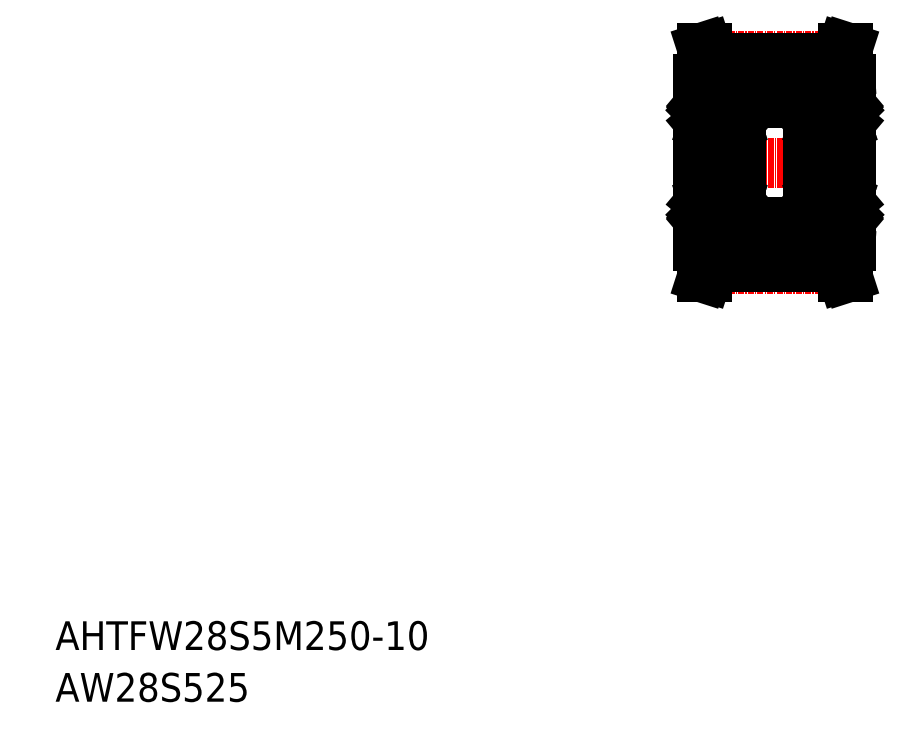
<metadata>
{"format":"dxf","ext":"dxf","renderer":"ezdxf+matplotlib","layout":"modelspace","background":"white","min_lineweight":24,"dpi":150}
</metadata>
<code>
0
SECTION
2
ENTITIES
0
TEXT
8
0
10
-286
20
-50
30
0
40
6
1
AHTFW28S5M250-10
0
TEXT
8
0
10
-286
20
-60.81
30
0
40
6
1
AW28S525
0
LINE
8
CENTER
10
-155.1
20
51.91
30
0
11
-116.1
21
51.91
31
0
0
LINE
8
0
10
-149.1
20
72.72
30
0
11
-122.1
21
72.72
31
0
0
LINE
8
CENTER
10
-149.2
20
74.19
30
0
11
-121.9
21
74.19
31
0
0
LINE
8
0
10
-149.1
20
69.41
30
0
11
-151.6
21
69.41
31
0
0
LINE
8
0
10
-122.1
20
69.41
30
0
11
-119.6
21
69.41
31
0
0
LINE
8
0
10
-142.6
20
64.41
30
0
11
-128.6
21
64.41
31
0
0
LINE
8
0
10
-149.1
20
73.71
30
0
11
-149.1
21
69.41
31
0
0
LINE
8
0
10
-149.8
20
75.91
30
0
11
-149.1
21
73.71
31
0
0
LINE
8
0
10
-121.3
20
75.91
30
0
11
-122.1
21
73.71
31
0
0
LINE
8
0
10
-120.3
20
75.91
30
0
11
-121.3
21
75.91
31
0
0
LINE
8
0
10
-122.1
20
73.71
30
0
11
-122.1
21
69.41
31
0
0
LINE
8
0
10
-149.1
20
73.71
30
0
11
-122.1
21
73.71
31
0
0
LINE
8
0
10
-151.6
20
69.41
30
0
11
-151.6
21
41.91
31
0
0
LINE
8
0
10
-119.6
20
69.41
30
0
11
-119.6
21
41.91
31
0
0
LINE
8
0
10
-120.3
20
75.91
30
0
11
-121.1
21
73.59
31
0
0
LINE
8
0
10
-121.1
20
73.59
30
0
11
-121.1
21
69.41
31
0
0
LINE
8
0
10
-150.8
20
75.91
30
0
11
-150.1
21
73.59
31
0
0
LINE
8
0
10
-150.8
20
75.91
30
0
11
-149.8
21
75.91
31
0
0
LINE
8
0
10
-150.1
20
73.59
30
0
11
-150.1
21
69.41
31
0
0
LINE
8
0
10
-151.6
20
69.41
30
0
11
-151.6
21
34.41
31
0
0
LINE
8
0
10
-119.6
20
69.41
30
0
11
-119.6
21
34.41
31
0
0
LINE
8
0
10
-142.6
20
39.41
30
0
11
-128.6
21
39.41
31
0
0
LINE
8
0
10
-143.5
20
59.66
30
0
11
-143.5
21
59.66
31
0
0
LINE
8
0
10
-143.7
20
63.6
30
0
11
-143
21
62.85
31
0
0
LINE
8
0
10
-143.9
20
63.51
30
0
11
-143.2
21
62.76
31
0
0
LINE
8
0
10
-143.6
20
60.46
30
0
11
-143.2
21
60.46
31
0
0
LINE
8
0
10
-143.2
20
60.26
30
0
11
-143.6
21
60.26
31
0
0
ARC
8
0
10
-143.6
20
57.91
30
0
40
1
50
270
51
0
0
ARC
8
0
10
-143.6
20
64.47
30
0
40
0.3
50
40
51
175
0
LINE
8
0
10
-143.3
20
64.23
30
0
11
-143.5
21
64.53
31
0
0
ARC
8
0
10
-143.6
20
65.91
30
0
40
1
50
0
51
90
0
ARC
8
0
10
-143.6
20
45.91
30
0
40
1
50
0
51
90
0
ARC
8
0
10
-143.6
20
37.91
30
0
40
1
50
270
51
0
0
LINE
8
0
10
-143.5
20
44.16
30
0
11
-143.5
21
44.16
31
0
0
LINE
8
0
10
-143.2
20
43.56
30
0
11
-143.6
21
43.56
31
0
0
LINE
8
0
10
-143.6
20
43.36
30
0
11
-143.2
21
43.36
31
0
0
LINE
8
0
10
-143.3
20
39.59
30
0
11
-143.5
21
39.29
31
0
0
ARC
8
0
10
-143.6
20
39.36
30
0
40
0.3
50
185
51
320
0
LINE
8
0
10
-143.9
20
40.31
30
0
11
-143.2
21
41.06
31
0
0
LINE
8
0
10
-143.7
20
40.23
30
0
11
-143
21
40.98
31
0
0
LINE
8
0
10
-151.6
20
65.91
30
0
11
-151.6
21
37.91
31
0
0
ARC
8
0
10
-150.6
20
57.91
30
0
40
1
50
180
51
270
0
LINE
8
0
10
-150.4
20
40.23
30
0
11
-151.1
21
40.98
31
0
0
LINE
8
0
10
-150.2
20
40.31
30
0
11
-150.9
21
41.06
31
0
0
CIRCLE
8
0
10
-147.1
20
41.66
30
0
40
2.381
0
LINE
8
0
10
-150.6
20
36.91
30
0
11
-143.6
21
36.91
31
0
0
LINE
8
0
10
-150
20
40.16
30
0
11
-148.9
21
40.16
31
0
0
ARC
8
0
10
-150.6
20
37.91
30
0
40
1
50
180
51
270
0
LINE
8
0
10
-150.7
20
39.72
30
0
11
-150.8
21
39.59
31
0
0
LINE
8
0
10
-150.8
20
39.87
30
0
11
-150.7
21
39.72
31
0
0
ARC
8
0
10
-150.5
20
39.36
30
0
40
0.3
50
220
51
355
0
LINE
8
0
10
-150.8
20
39.59
30
0
11
-150.6
21
39.29
31
0
0
ARC
8
0
10
-151.5
20
39.36
30
0
40
0.1
50
90
51
180
0
LINE
8
0
10
-150.8
20
39.87
30
0
11
-151
21
39.75
31
0
0
LINE
8
0
10
-151
20
39.46
30
0
11
-150.7
21
39.17
31
0
0
ARC
8
0
10
-150.8
20
39.59
30
0
40
0.2
50
129.9
51
220
0
LINE
8
0
10
-151.5
20
39.46
30
0
11
-151
21
39.46
31
0
0
LINE
8
0
10
-150.2
20
39.84
30
0
11
-150.2
21
40.31
31
0
0
LINE
8
0
10
-150.4
20
39.35
30
0
11
-150.4
21
40.23
31
0
0
ARC
8
0
10
-150.5
20
39.36
30
0
40
0.1
50
220
51
357.2
0
LINE
8
0
10
-150.2
20
39.33
30
0
11
-150.1
21
40.07
31
0
0
ARC
8
0
10
-150
20
40.06
30
0
40
0.1
50
90
51
175
0
LINE
8
0
10
-149.8
20
40.16
30
0
11
-149.8
21
40.16
31
0
0
LINE
8
0
10
-149.5
20
40.16
30
0
11
-149.5
21
40.16
31
0
0
LINE
8
0
10
-144.1
20
40.16
30
0
11
-145.2
21
40.16
31
0
0
ARC
8
0
10
-144.1
20
40.06
30
0
40
0.1
50
4.997
51
90
0
LINE
8
0
10
-143.9
20
39.33
30
0
11
-144
21
40.07
31
0
0
ARC
8
0
10
-143.6
20
39.36
30
0
40
0.1
50
182.8
51
320
0
LINE
8
0
10
-143.7
20
39.35
30
0
11
-143.7
21
40.23
31
0
0
LINE
8
0
10
-143.9
20
39.84
30
0
11
-143.9
21
40.31
31
0
0
LINE
8
0
10
-150.6
20
46.91
30
0
11
-143.6
21
46.91
31
0
0
LINE
8
0
10
-149.9
20
43.16
30
0
11
-148.9
21
43.16
31
0
0
LINE
8
0
10
-150.9
20
41.06
30
0
11
-150.9
21
43.36
31
0
0
LINE
8
0
10
-151.1
20
40.98
30
0
11
-151.1
21
43.36
31
0
0
LINE
8
0
10
-150.5
20
43.36
30
0
11
-150.9
21
43.36
31
0
0
LINE
8
0
10
-150.9
20
43.56
30
0
11
-150.5
21
43.56
31
0
0
ARC
8
0
10
-150.6
20
43.96
30
0
40
0.2
50
90
51
140
0
ARC
8
0
10
-150.9
20
43.36
30
0
40
0.2
50
90
51
180
0
ARC
8
0
10
-151.4
20
43.96
30
0
40
0.2
50
180
51
270
0
LINE
8
0
10
-151.4
20
43.76
30
0
11
-151.1
21
43.76
31
0
0
LINE
8
0
10
-151.1
20
43.76
30
0
11
-150.8
21
44.09
31
0
0
LINE
8
0
10
-150.5
20
43.56
30
0
11
-150.5
21
43.36
31
0
0
ARC
8
0
10
-150.6
20
43.96
30
0
40
0.2
50
20.01
51
90
0
LINE
8
0
10
-150.6
20
44.16
30
0
11
-150.6
21
44.16
31
0
0
LINE
8
0
10
-150.4
20
44.03
30
0
11
-150.1
21
43.3
31
0
0
ARC
8
0
10
-149.9
20
43.36
30
0
40
0.2
50
200
51
270
0
ARC
8
0
10
-150.6
20
45.91
30
0
40
1
50
90
51
180
0
LINE
8
0
10
-144.2
20
43.16
30
0
11
-145.2
21
43.16
31
0
0
ARC
8
0
10
-144.2
20
43.36
30
0
40
0.2
50
270
51
340
0
LINE
8
0
10
-143.7
20
44.03
30
0
11
-144
21
43.3
31
0
0
ARC
8
0
10
-143.5
20
43.96
30
0
40
0.2
50
90
51
160
0
LINE
8
0
10
-143.6
20
43.56
30
0
11
-143.6
21
43.36
31
0
0
LINE
8
0
10
-150.6
20
56.91
30
0
11
-143.6
21
56.91
31
0
0
LINE
8
0
10
-150
20
63.66
30
0
11
-148.9
21
63.66
31
0
0
LINE
8
0
10
-149.9
20
60.66
30
0
11
-148.9
21
60.66
31
0
0
CIRCLE
8
0
10
-147.1
20
62.16
30
0
40
2.381
0
LINE
8
0
10
-151.1
20
62.85
30
0
11
-151.1
21
60.46
31
0
0
LINE
8
0
10
-150.9
20
62.76
30
0
11
-150.9
21
60.46
31
0
0
ARC
8
0
10
-150.6
20
59.86
30
0
40
0.2
50
220
51
270
0
LINE
8
0
10
-150.9
20
60.26
30
0
11
-150.5
21
60.26
31
0
0
LINE
8
0
10
-150.5
20
60.46
30
0
11
-150.9
21
60.46
31
0
0
LINE
8
0
10
-151.1
20
60.06
30
0
11
-150.8
21
59.74
31
0
0
LINE
8
0
10
-151.4
20
60.06
30
0
11
-151.1
21
60.06
31
0
0
ARC
8
0
10
-150.9
20
60.46
30
0
40
0.2
50
180
51
270
0
ARC
8
0
10
-151.4
20
59.86
30
0
40
0.2
50
90
51
180
0
ARC
8
0
10
-149.9
20
60.46
30
0
40
0.2
50
90
51
160
0
LINE
8
0
10
-150.4
20
59.8
30
0
11
-150.1
21
60.53
31
0
0
LINE
8
0
10
-150.5
20
60.26
30
0
11
-150.5
21
60.46
31
0
0
LINE
8
0
10
-150.6
20
59.66
30
0
11
-150.6
21
59.66
31
0
0
ARC
8
0
10
-150.6
20
59.86
30
0
40
0.2
50
270
51
340
0
LINE
8
0
10
-150.2
20
63.51
30
0
11
-150.9
21
62.76
31
0
0
LINE
8
0
10
-150.4
20
63.6
30
0
11
-151.1
21
62.85
31
0
0
LINE
8
0
10
-150.8
20
64.23
30
0
11
-150.6
21
64.53
31
0
0
LINE
8
0
10
-150.8
20
63.95
30
0
11
-150.7
21
64.11
31
0
0
LINE
8
0
10
-150.7
20
64.11
30
0
11
-150.8
21
64.23
31
0
0
ARC
8
0
10
-150.5
20
64.47
30
0
40
0.3
50
4.997
51
140
0
LINE
8
0
10
-151.5
20
64.36
30
0
11
-151
21
64.36
31
0
0
ARC
8
0
10
-150.8
20
64.24
30
0
40
0.2
50
140
51
230.1
0
LINE
8
0
10
-151
20
64.36
30
0
11
-150.7
21
64.66
31
0
0
LINE
8
0
10
-150.8
20
63.95
30
0
11
-151
21
64.08
31
0
0
ARC
8
0
10
-151.5
20
64.46
30
0
40
0.1
50
180
51
270
0
ARC
8
0
10
-150
20
63.76
30
0
40
0.1
50
185
51
270
0
ARC
8
0
10
-150.5
20
64.47
30
0
40
0.1
50
2.82
51
140
0
LINE
8
0
10
-150.2
20
64.49
30
0
11
-150.1
21
63.76
31
0
0
LINE
8
0
10
-150.4
20
64.47
30
0
11
-150.4
21
63.6
31
0
0
LINE
8
0
10
-150.2
20
63.98
30
0
11
-150.2
21
63.51
31
0
0
LINE
8
0
10
-144.2
20
60.66
30
0
11
-145.2
21
60.66
31
0
0
LINE
8
0
10
-143.6
20
60.26
30
0
11
-143.6
21
60.46
31
0
0
ARC
8
0
10
-143.5
20
59.86
30
0
40
0.2
50
200
51
270
0
LINE
8
0
10
-143.7
20
59.8
30
0
11
-144
21
60.53
31
0
0
ARC
8
0
10
-144.2
20
60.46
30
0
40
0.2
50
20.01
51
90
0
LINE
8
0
10
-144.1
20
63.66
30
0
11
-145.2
21
63.66
31
0
0
ARC
8
0
10
-144.1
20
63.76
30
0
40
0.1
50
270
51
355
0
ARC
8
0
10
-143.6
20
64.47
30
0
40
0.1
50
40
51
177.2
0
LINE
8
0
10
-143.9
20
63.98
30
0
11
-143.9
21
63.51
31
0
0
LINE
8
0
10
-143.7
20
64.47
30
0
11
-143.7
21
63.6
31
0
0
LINE
8
0
10
-143.9
20
64.49
30
0
11
-144
21
63.76
31
0
0
LINE
8
0
10
-150.6
20
66.91
30
0
11
-143.6
21
66.91
31
0
0
ARC
8
0
10
-150.6
20
65.91
30
0
40
1
50
90
51
180
0
LINE
8
0
10
-142.6
20
65.91
30
0
11
-142.6
21
37.91
31
0
0
LINE
8
0
10
-142.7
20
39.46
30
0
11
-143.1
21
39.46
31
0
0
ARC
8
0
10
-143.3
20
39.59
30
0
40
0.2
50
320
51
50.09
0
LINE
8
0
10
-143.1
20
39.46
30
0
11
-143.4
21
39.17
31
0
0
LINE
8
0
10
-143.3
20
39.87
30
0
11
-143.1
21
39.75
31
0
0
ARC
8
0
10
-142.7
20
39.36
30
0
40
0.1
50
0
51
90
0
LINE
8
0
10
-143.3
20
39.87
30
0
11
-143.4
21
39.72
31
0
0
LINE
8
0
10
-143.4
20
39.72
30
0
11
-143.3
21
39.59
31
0
0
LINE
8
0
10
-143
20
40.98
30
0
11
-143
21
43.36
31
0
0
LINE
8
0
10
-143.2
20
41.06
30
0
11
-143.2
21
43.36
31
0
0
ARC
8
0
10
-143.5
20
43.96
30
0
40
0.2
50
40
51
90
0
LINE
8
0
10
-143.1
20
43.76
30
0
11
-143.3
21
44.09
31
0
0
LINE
8
0
10
-142.8
20
43.76
30
0
11
-143.1
21
43.76
31
0
0
ARC
8
0
10
-142.8
20
43.96
30
0
40
0.2
50
270
51
0
0
ARC
8
0
10
-143.2
20
43.36
30
0
40
0.2
50
0
51
90
0
LINE
8
0
10
-143.2
20
62.76
30
0
11
-143.2
21
60.46
31
0
0
LINE
8
0
10
-143
20
62.85
30
0
11
-143
21
60.46
31
0
0
ARC
8
0
10
-143.2
20
60.46
30
0
40
0.2
50
270
51
0
0
ARC
8
0
10
-142.8
20
59.86
30
0
40
0.2
50
0
51
90
0
LINE
8
0
10
-142.8
20
60.06
30
0
11
-143.1
21
60.06
31
0
0
LINE
8
0
10
-143.1
20
60.06
30
0
11
-143.3
21
59.74
31
0
0
ARC
8
0
10
-143.5
20
59.86
30
0
40
0.2
50
270
51
320
0
ARC
8
0
10
-142.7
20
64.46
30
0
40
0.1
50
270
51
0
0
LINE
8
0
10
-143.3
20
63.95
30
0
11
-143.1
21
64.08
31
0
0
LINE
8
0
10
-143.1
20
64.36
30
0
11
-143.4
21
64.66
31
0
0
ARC
8
0
10
-143.3
20
64.24
30
0
40
0.2
50
309.9
51
40
0
LINE
8
0
10
-142.7
20
64.36
30
0
11
-143.1
21
64.36
31
0
0
LINE
8
0
10
-143.4
20
64.11
30
0
11
-143.3
21
64.23
31
0
0
LINE
8
0
10
-143.3
20
63.95
30
0
11
-143.4
21
64.11
31
0
0
LINE
8
0
10
-119.6
20
65.91
30
0
11
-119.6
21
37.91
31
0
0
LINE
8
0
10
-128.6
20
65.91
30
0
11
-128.6
21
37.91
31
0
0
LINE
8
0
10
-128.1
20
40.98
30
0
11
-128.1
21
43.36
31
0
0
LINE
8
0
10
-127.9
20
41.06
30
0
11
-127.9
21
43.36
31
0
0
LINE
8
0
10
-120.2
20
41.06
30
0
11
-120.2
21
43.36
31
0
0
LINE
8
0
10
-120
20
40.98
30
0
11
-120
21
43.36
31
0
0
CIRCLE
8
0
10
-124.1
20
41.66
30
0
40
2.381
0
ARC
8
0
10
-128.5
20
39.36
30
0
40
0.1
50
90
51
180
0
ARC
8
0
10
-127.6
20
37.91
30
0
40
1
50
180
51
270
0
ARC
8
0
10
-120.6
20
37.91
30
0
40
1
50
270
51
7e-15
0
LINE
8
0
10
-120.6
20
36.91
30
0
11
-127.6
21
36.91
31
0
0
LINE
8
0
10
-120.7
20
40.23
30
0
11
-120
21
40.98
31
0
0
LINE
8
0
10
-120.9
20
40.31
30
0
11
-120.2
21
41.06
31
0
0
LINE
8
0
10
-121.1
20
40.16
30
0
11
-122.2
21
40.16
31
0
0
LINE
8
0
10
-120.4
20
39.72
30
0
11
-120.3
21
39.59
31
0
0
LINE
8
0
10
-120.3
20
39.87
30
0
11
-120.4
21
39.72
31
0
0
ARC
8
0
10
-120.6
20
39.36
30
0
40
0.3
50
185
51
320
0
LINE
8
0
10
-120.3
20
39.59
30
0
11
-120.5
21
39.29
31
0
0
ARC
8
0
10
-119.7
20
39.36
30
0
40
0.1
50
7e-15
51
90
0
LINE
8
0
10
-120.3
20
39.87
30
0
11
-120.1
21
39.75
31
0
0
LINE
8
0
10
-120.1
20
39.46
30
0
11
-120.4
21
39.17
31
0
0
ARC
8
0
10
-120.3
20
39.59
30
0
40
0.2
50
320
51
50.09
0
LINE
8
0
10
-119.7
20
39.46
30
0
11
-120.1
21
39.46
31
0
0
LINE
8
0
10
-120.9
20
39.84
30
0
11
-120.9
21
40.31
31
0
0
LINE
8
0
10
-120.7
20
39.35
30
0
11
-120.7
21
40.23
31
0
0
ARC
8
0
10
-120.6
20
39.36
30
0
40
0.1
50
182.8
51
320
0
LINE
8
0
10
-120.9
20
39.33
30
0
11
-121
21
40.07
31
0
0
ARC
8
0
10
-121.1
20
40.06
30
0
40
0.1
50
4.997
51
90
0
LINE
8
0
10
-121.3
20
40.16
30
0
11
-121.3
21
40.16
31
0
0
LINE
8
0
10
-121.6
20
40.16
30
0
11
-121.6
21
40.16
31
0
0
LINE
8
0
10
-127.8
20
39.59
30
0
11
-127.6
21
39.29
31
0
0
ARC
8
0
10
-127.5
20
39.36
30
0
40
0.3
50
220
51
355
0
LINE
8
0
10
-127.2
20
40.31
30
0
11
-127.9
21
41.06
31
0
0
LINE
8
0
10
-127.4
20
40.23
30
0
11
-128.1
21
40.98
31
0
0
LINE
8
0
10
-127
20
40.16
30
0
11
-125.9
21
40.16
31
0
0
ARC
8
0
10
-127
20
40.06
30
0
40
0.1
50
90
51
175
0
LINE
8
0
10
-127.2
20
39.33
30
0
11
-127.1
21
40.07
31
0
0
ARC
8
0
10
-127.5
20
39.36
30
0
40
0.1
50
220
51
357.2
0
LINE
8
0
10
-127.4
20
39.35
30
0
11
-127.4
21
40.23
31
0
0
LINE
8
0
10
-127.2
20
39.84
30
0
11
-127.2
21
40.31
31
0
0
LINE
8
0
10
-128.5
20
39.46
30
0
11
-128
21
39.46
31
0
0
ARC
8
0
10
-127.8
20
39.59
30
0
40
0.2
50
129.9
51
220
0
LINE
8
0
10
-128
20
39.46
30
0
11
-127.7
21
39.17
31
0
0
LINE
8
0
10
-127.8
20
39.87
30
0
11
-128
21
39.75
31
0
0
LINE
8
0
10
-127.8
20
39.87
30
0
11
-127.7
21
39.72
31
0
0
LINE
8
0
10
-127.7
20
39.72
30
0
11
-127.8
21
39.59
31
0
0
ARC
8
0
10
-127.6
20
45.91
30
0
40
1
50
90
51
180
0
ARC
8
0
10
-128.4
20
43.96
30
0
40
0.2
50
180
51
270
0
LINE
8
0
10
-120.6
20
46.91
30
0
11
-127.6
21
46.91
31
0
0
ARC
8
0
10
-120.5
20
43.96
30
0
40
0.2
50
40
51
90
0
LINE
8
0
10
-120.5
20
44.16
30
0
11
-120.5
21
44.16
31
0
0
ARC
8
0
10
-120.6
20
45.91
30
0
40
1
50
7e-15
51
90
0
LINE
8
0
10
-121.2
20
43.16
30
0
11
-122.2
21
43.16
31
0
0
LINE
8
0
10
-120.6
20
43.36
30
0
11
-120.2
21
43.36
31
0
0
LINE
8
0
10
-120.2
20
43.56
30
0
11
-120.6
21
43.56
31
0
0
ARC
8
0
10
-120.2
20
43.36
30
0
40
0.2
50
7e-15
51
90
0
ARC
8
0
10
-119.8
20
43.96
30
0
40
0.2
50
270
51
7e-15
0
LINE
8
0
10
-119.8
20
43.76
30
0
11
-120.1
21
43.76
31
0
0
LINE
8
0
10
-120.6
20
43.56
30
0
11
-120.6
21
43.36
31
0
0
LINE
8
0
10
-120.7
20
44.03
30
0
11
-121
21
43.3
31
0
0
ARC
8
0
10
-121.2
20
43.36
30
0
40
0.2
50
270
51
340
0
LINE
8
0
10
-120.1
20
43.76
30
0
11
-120.3
21
44.09
31
0
0
ARC
8
0
10
-120.5
20
43.96
30
0
40
0.2
50
90
51
160
0
LINE
8
0
10
-127.6
20
44.16
30
0
11
-127.6
21
44.16
31
0
0
ARC
8
0
10
-127.6
20
43.96
30
0
40
0.2
50
90
51
140
0
LINE
8
0
10
-127.9
20
43.56
30
0
11
-127.5
21
43.56
31
0
0
LINE
8
0
10
-127.5
20
43.36
30
0
11
-127.9
21
43.36
31
0
0
LINE
8
0
10
-126.9
20
43.16
30
0
11
-125.9
21
43.16
31
0
0
ARC
8
0
10
-126.9
20
43.36
30
0
40
0.2
50
200
51
270
0
LINE
8
0
10
-127.4
20
44.03
30
0
11
-127.1
21
43.3
31
0
0
LINE
8
0
10
-127.5
20
43.56
30
0
11
-127.5
21
43.36
31
0
0
LINE
8
0
10
-128.4
20
43.76
30
0
11
-128.1
21
43.76
31
0
0
ARC
8
0
10
-127.9
20
43.36
30
0
40
0.2
50
90
51
180
0
ARC
8
0
10
-127.6
20
43.96
30
0
40
0.2
50
20.01
51
90
0
LINE
8
0
10
-128.1
20
43.76
30
0
11
-127.8
21
44.09
31
0
0
LINE
8
0
10
-127.4
20
64.47
30
0
11
-127.4
21
63.6
31
0
0
LINE
8
0
10
-127.2
20
64.49
30
0
11
-127.1
21
63.76
31
0
0
LINE
8
0
10
-127.8
20
63.95
30
0
11
-128
21
64.08
31
0
0
LINE
8
0
10
-127.8
20
63.95
30
0
11
-127.7
21
64.11
31
0
0
LINE
8
0
10
-120.3
20
63.95
30
0
11
-120.4
21
64.11
31
0
0
LINE
8
0
10
-120.3
20
63.95
30
0
11
-120.1
21
64.08
31
0
0
LINE
8
0
10
-120.9
20
64.49
30
0
11
-121
21
63.76
31
0
0
LINE
8
0
10
-120.7
20
64.47
30
0
11
-120.7
21
63.6
31
0
0
CIRCLE
8
0
10
-124.1
20
62.16
30
0
40
2.381
0
ARC
8
0
10
-127.6
20
57.91
30
0
40
1
50
180
51
270
0
ARC
8
0
10
-128.4
20
59.86
30
0
40
0.2
50
90
51
180
0
LINE
8
0
10
-120.6
20
56.91
30
0
11
-127.6
21
56.91
31
0
0
ARC
8
0
10
-120.6
20
57.91
30
0
40
1
50
270
51
7e-15
0
LINE
8
0
10
-121.1
20
63.66
30
0
11
-122.2
21
63.66
31
0
0
LINE
8
0
10
-121.2
20
60.66
30
0
11
-122.2
21
60.66
31
0
0
LINE
8
0
10
-120
20
62.85
30
0
11
-120
21
60.46
31
0
0
LINE
8
0
10
-120.2
20
62.76
30
0
11
-120.2
21
60.46
31
0
0
LINE
8
0
10
-120.2
20
60.26
30
0
11
-120.6
21
60.26
31
0
0
LINE
8
0
10
-120.6
20
60.46
30
0
11
-120.2
21
60.46
31
0
0
LINE
8
0
10
-119.8
20
60.06
30
0
11
-120.1
21
60.06
31
0
0
ARC
8
0
10
-120.2
20
60.46
30
0
40
0.2
50
270
51
4.141e-13
0
ARC
8
0
10
-121.2
20
60.46
30
0
40
0.2
50
20.01
51
90
0
LINE
8
0
10
-120.6
20
60.26
30
0
11
-120.6
21
60.46
31
0
0
LINE
8
0
10
-120.9
20
63.51
30
0
11
-120.2
21
62.76
31
0
0
LINE
8
0
10
-120.7
20
63.6
30
0
11
-120
21
62.85
31
0
0
ARC
8
0
10
-121.1
20
63.76
30
0
40
0.1
50
270
51
355
0
LINE
8
0
10
-120.9
20
63.98
30
0
11
-120.9
21
63.51
31
0
0
ARC
8
0
10
-120.5
20
59.86
30
0
40
0.2
50
270
51
320
0
LINE
8
0
10
-120.5
20
59.66
30
0
11
-120.5
21
59.66
31
0
0
ARC
8
0
10
-120.5
20
59.86
30
0
40
0.2
50
200
51
270
0
LINE
8
0
10
-120.1
20
60.06
30
0
11
-120.3
21
59.74
31
0
0
ARC
8
0
10
-119.8
20
59.86
30
0
40
0.2
50
7e-15
51
90
0
LINE
8
0
10
-120.7
20
59.8
30
0
11
-121
21
60.53
31
0
0
LINE
8
0
10
-127.4
20
63.6
30
0
11
-128.1
21
62.85
31
0
0
LINE
8
0
10
-127.2
20
63.51
30
0
11
-127.9
21
62.76
31
0
0
LINE
8
0
10
-127.5
20
60.46
30
0
11
-127.9
21
60.46
31
0
0
LINE
8
0
10
-127.9
20
60.26
30
0
11
-127.5
21
60.26
31
0
0
LINE
8
0
10
-126.9
20
60.66
30
0
11
-125.9
21
60.66
31
0
0
LINE
8
0
10
-127.5
20
60.26
30
0
11
-127.5
21
60.46
31
0
0
ARC
8
0
10
-126.9
20
60.46
30
0
40
0.2
50
90
51
160
0
LINE
8
0
10
-127
20
63.66
30
0
11
-125.9
21
63.66
31
0
0
ARC
8
0
10
-127
20
63.76
30
0
40
0.1
50
185
51
270
0
LINE
8
0
10
-127.2
20
63.98
30
0
11
-127.2
21
63.51
31
0
0
LINE
8
0
10
-127.9
20
62.76
30
0
11
-127.9
21
60.46
31
0
0
LINE
8
0
10
-128.1
20
62.85
30
0
11
-128.1
21
60.46
31
0
0
ARC
8
0
10
-127.9
20
60.46
30
0
40
0.2
50
180
51
270
0
LINE
8
0
10
-128.4
20
60.06
30
0
11
-128.1
21
60.06
31
0
0
LINE
8
0
10
-127.6
20
59.66
30
0
11
-127.6
21
59.66
31
0
0
ARC
8
0
10
-127.6
20
59.86
30
0
40
0.2
50
270
51
340
0
ARC
8
0
10
-127.6
20
59.86
30
0
40
0.2
50
220
51
270
0
LINE
8
0
10
-127.4
20
59.8
30
0
11
-127.1
21
60.53
31
0
0
LINE
8
0
10
-128.1
20
60.06
30
0
11
-127.8
21
59.74
31
0
0
ARC
8
0
10
-127.6
20
65.91
30
0
40
1
50
90
51
180
0
ARC
8
0
10
-128.5
20
64.46
30
0
40
0.1
50
180
51
270
0
LINE
8
0
10
-120.6
20
66.91
30
0
11
-127.6
21
66.91
31
0
0
ARC
8
0
10
-120.6
20
65.91
30
0
40
1
50
7e-15
51
90
0
LINE
8
0
10
-120.3
20
64.23
30
0
11
-120.5
21
64.53
31
0
0
LINE
8
0
10
-120.4
20
64.11
30
0
11
-120.3
21
64.23
31
0
0
ARC
8
0
10
-120.6
20
64.47
30
0
40
0.3
50
40
51
175
0
LINE
8
0
10
-119.7
20
64.36
30
0
11
-120.1
21
64.36
31
0
0
ARC
8
0
10
-120.3
20
64.24
30
0
40
0.2
50
309.9
51
40
0
LINE
8
0
10
-120.1
20
64.36
30
0
11
-120.4
21
64.66
31
0
0
ARC
8
0
10
-119.7
20
64.46
30
0
40
0.1
50
270
51
7e-15
0
ARC
8
0
10
-120.6
20
64.47
30
0
40
0.1
50
40
51
177.2
0
ARC
8
0
10
-127.5
20
64.47
30
0
40
0.3
50
4.997
51
140
0
LINE
8
0
10
-127.8
20
64.23
30
0
11
-127.6
21
64.53
31
0
0
ARC
8
0
10
-127.5
20
64.47
30
0
40
0.1
50
2.82
51
140
0
LINE
8
0
10
-128
20
64.36
30
0
11
-127.7
21
64.66
31
0
0
ARC
8
0
10
-127.8
20
64.24
30
0
40
0.2
50
140
51
230.1
0
LINE
8
0
10
-128.5
20
64.36
30
0
11
-128
21
64.36
31
0
0
LINE
8
0
10
-127.7
20
64.11
30
0
11
-127.8
21
64.23
31
0
0
LINE
8
0
10
-149.8
20
27.91
30
0
11
-149.1
21
30.11
31
0
0
LINE
8
0
10
-150.8
20
27.91
30
0
11
-150.1
21
30.24
31
0
0
LINE
8
0
10
-121.3
20
27.91
30
0
11
-122.1
21
30.11
31
0
0
LINE
8
0
10
-120.3
20
27.91
30
0
11
-121.1
21
30.24
31
0
0
LINE
8
CENTER
10
-149.2
20
29.63
30
0
11
-121.9
21
29.63
31
0
0
LINE
8
0
10
-149.1
20
31.11
30
0
11
-122.1
21
31.11
31
0
0
LINE
8
0
10
-149.1
20
30.11
30
0
11
-122.1
21
30.11
31
0
0
LINE
8
0
10
-150.1
20
30.24
30
0
11
-150.1
21
34.41
31
0
0
LINE
8
0
10
-149.1
20
30.11
30
0
11
-149.1
21
34.41
31
0
0
LINE
8
0
10
-149.1
20
34.41
30
0
11
-151.6
21
34.41
31
0
0
LINE
8
0
10
-122.1
20
34.41
30
0
11
-119.6
21
34.41
31
0
0
LINE
8
0
10
-122.1
20
30.11
30
0
11
-122.1
21
34.41
31
0
0
LINE
8
0
10
-121.1
20
30.24
30
0
11
-121.1
21
34.41
31
0
0
LINE
8
0
10
-150.8
20
27.91
30
0
11
-149.8
21
27.91
31
0
0
LINE
8
0
10
-120.3
20
27.91
30
0
11
-121.3
21
27.91
31
0
0
ENDSEC
0
EOF

</code>
